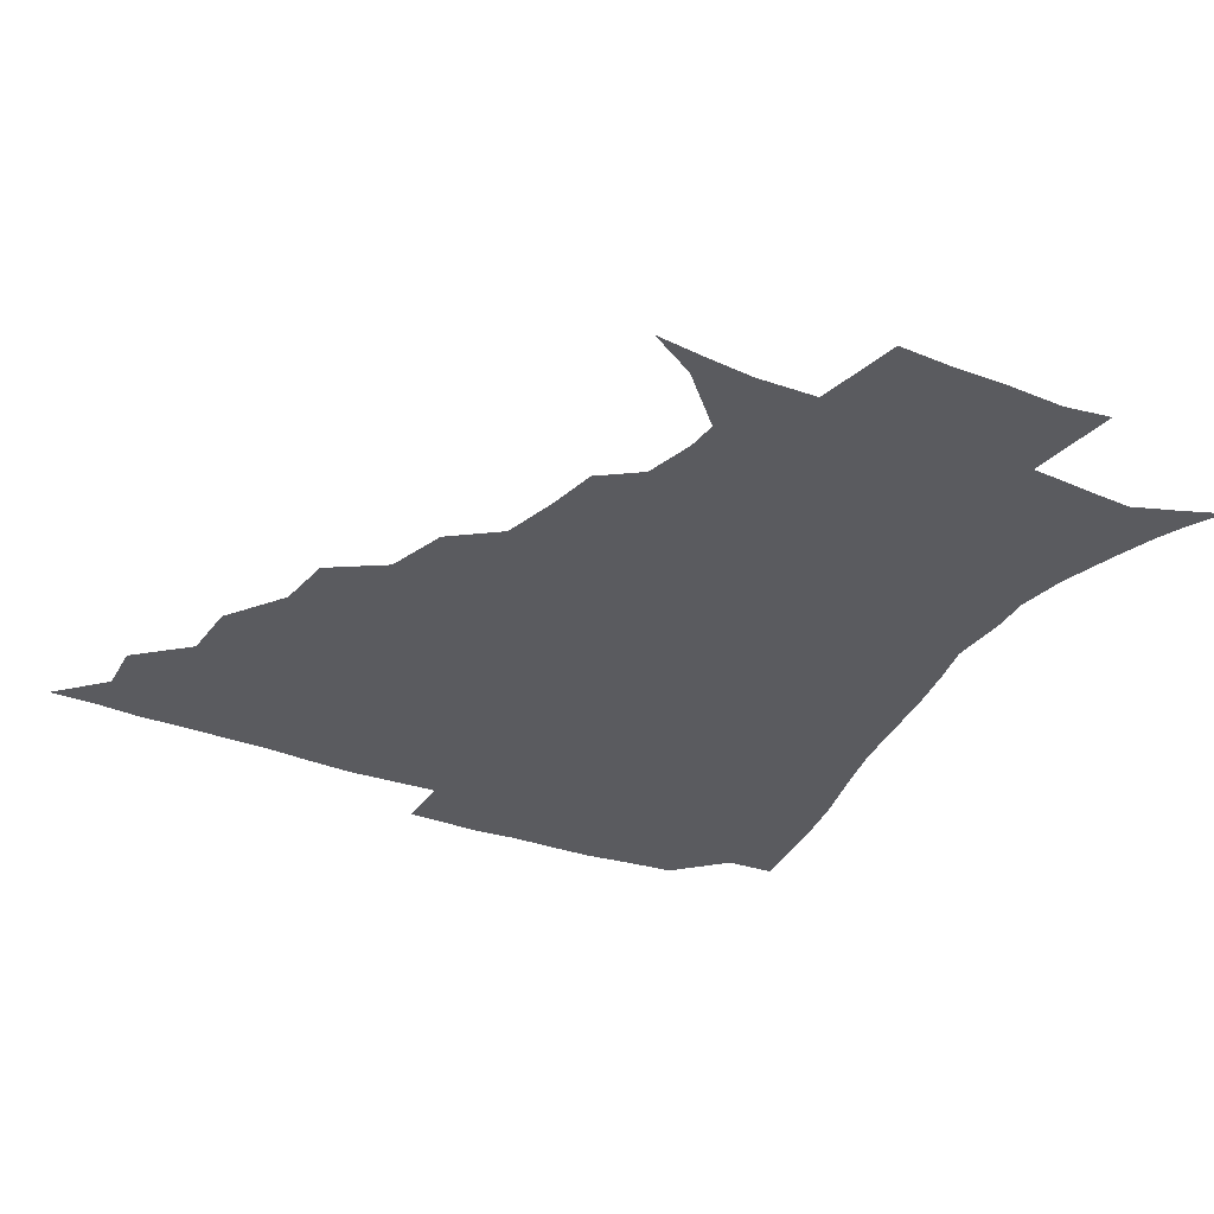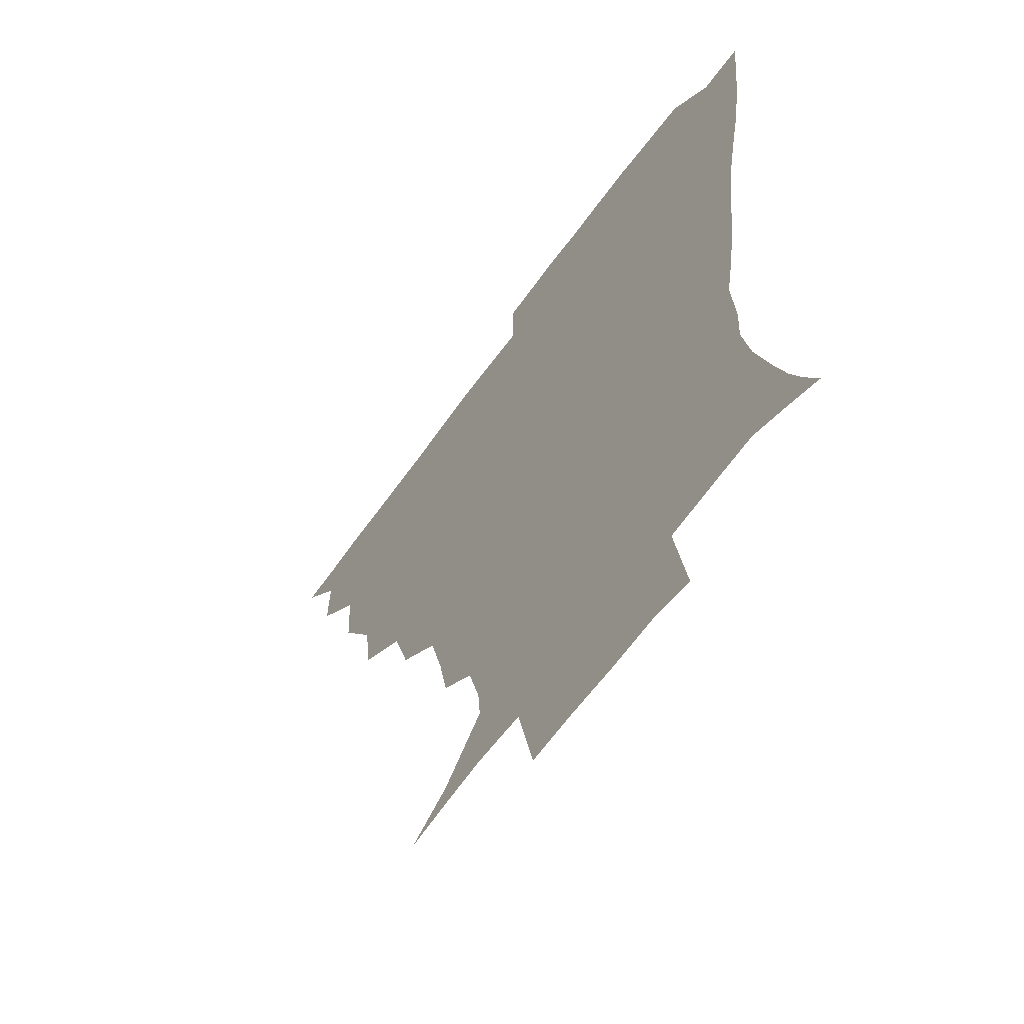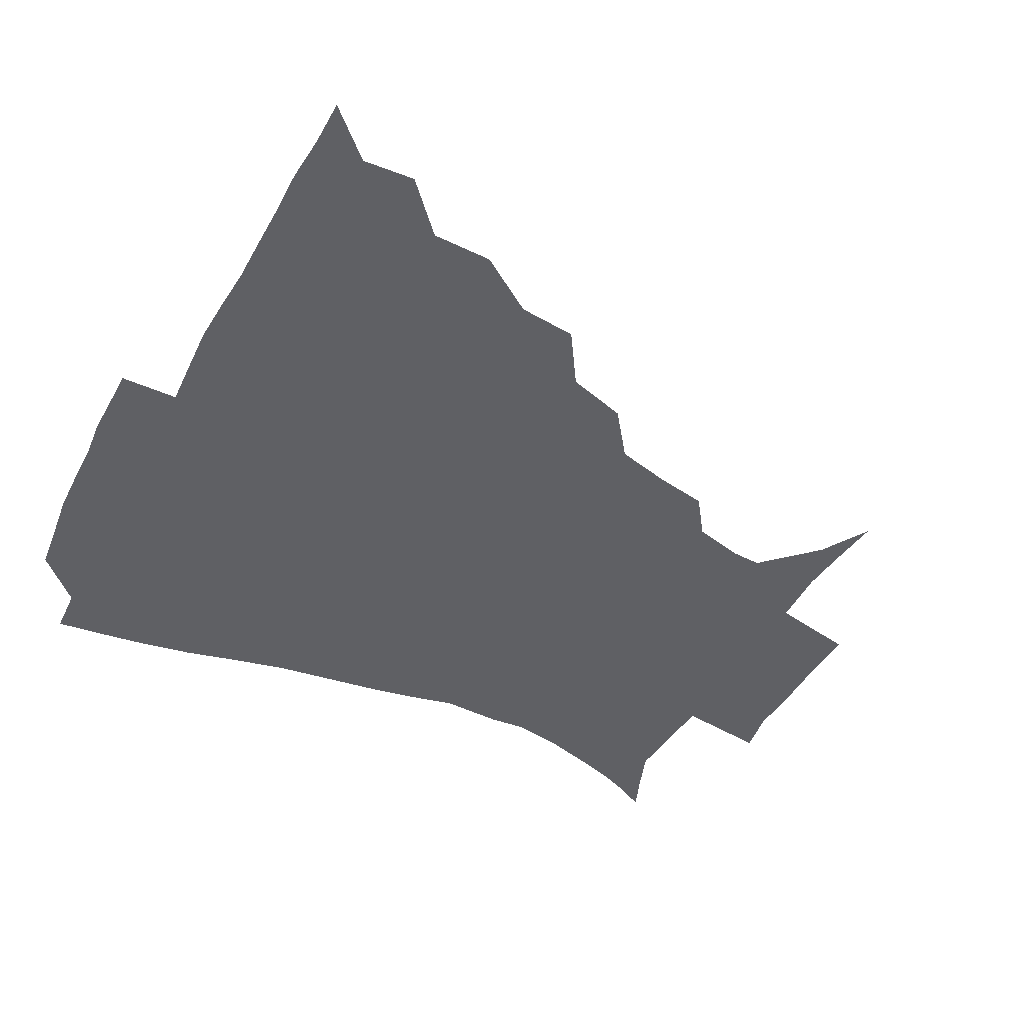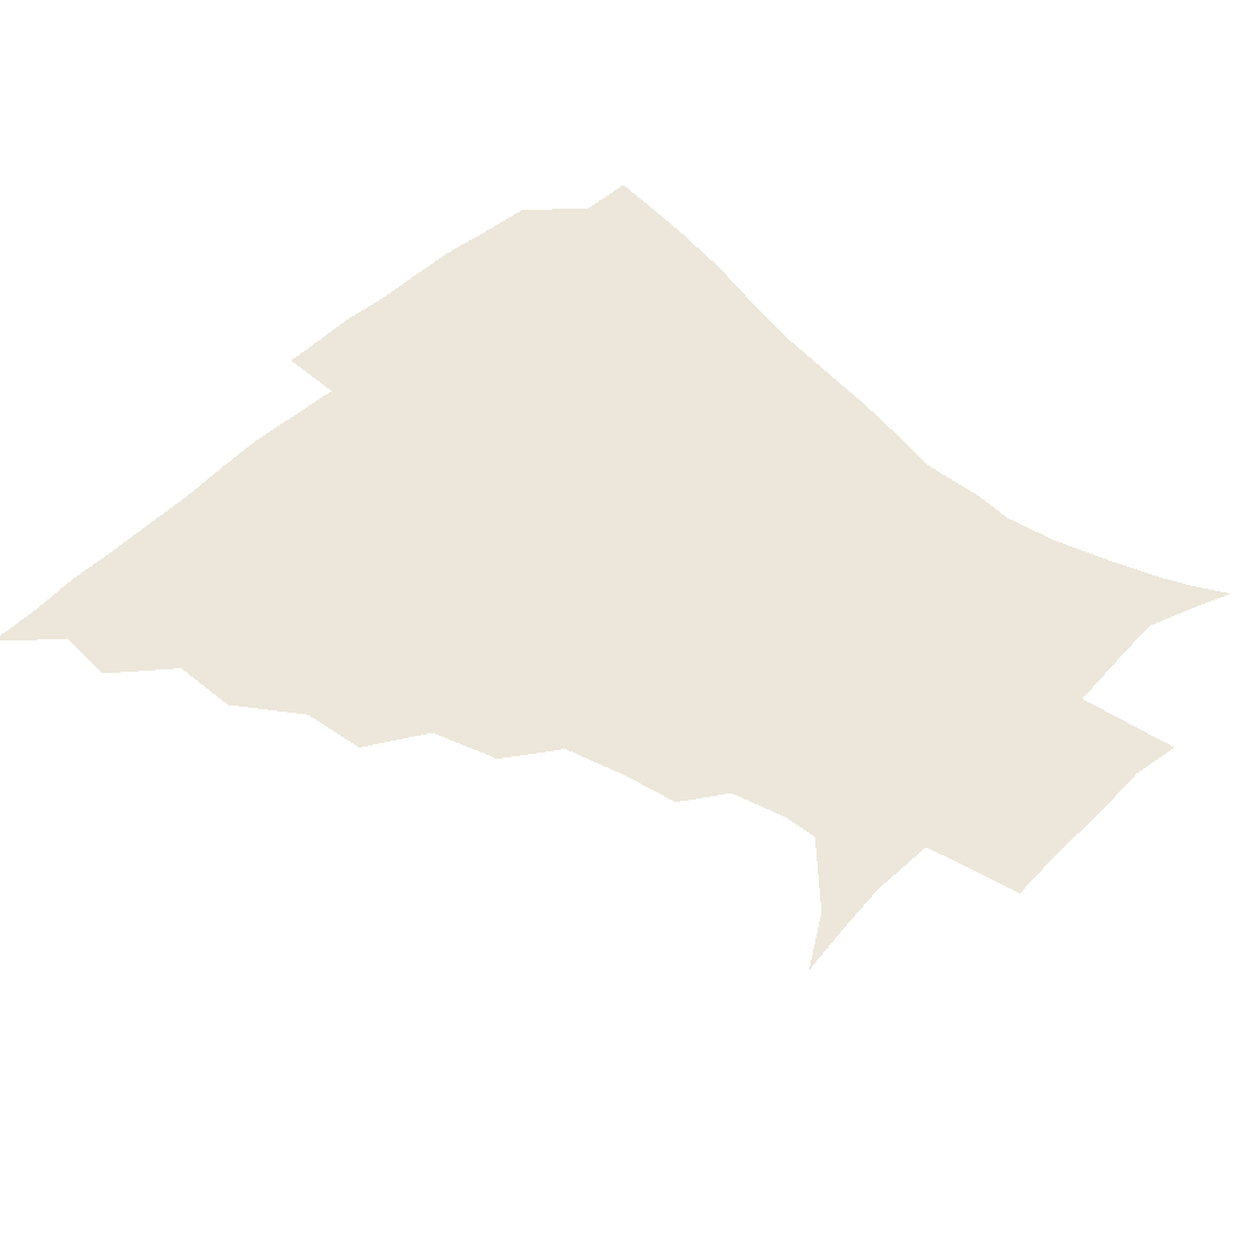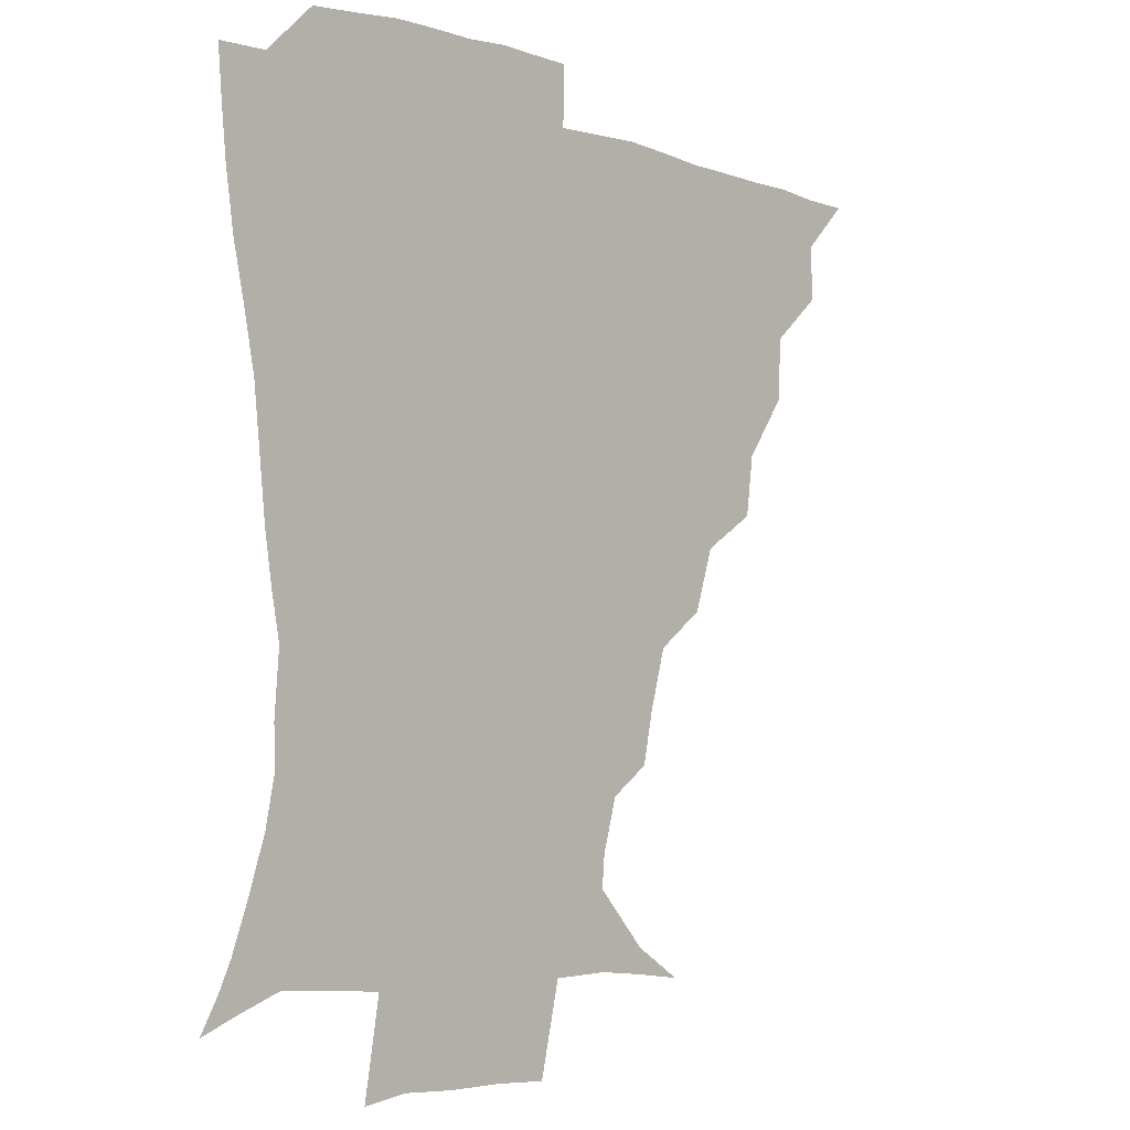
<metadata>
{"format":"obj","ext":"obj","renderer":"f3d","projection":"perspective","resolution":1024,"background":"white","views":[{"elev":-33.4,"azim":-27.7,"up":"+Z"},{"elev":-60.2,"azim":55.1,"up":"+Y"},{"elev":-43.5,"azim":-116.7,"up":"+Z"},{"elev":53.6,"azim":-45.8,"up":"+Z"},{"elev":-5.0,"azim":131.9,"up":"+Y"}]}
</metadata>
<code>
v 436 390.5 0
v 451 357.8 0
v 451.7 374.9 0
v 451.3 390.6 0
v 469.5 322.6 0
v 468.4 342.6 0
v 467.9 360 0
v 467 375.4 0
v 466.6 391.7 0
v 486.2 283.9 0
v 483.6 303.1 0
v 485.8 329.5 0
v 484.4 345.9 0
v 483 360.9 0
v 482 376.2 0
v 481.8 391.4 0
v 511.3 252.5 0
v 504.6 272.4 0
v 501.8 294.9 0
v 502.3 317.4 0
v 500.3 331.9 0
v 499.1 346.8 0
v 498.3 361.5 0
v 497.7 376.2 0
v 496.8 391.6 0
v 536.6 205.3 0
v 533 222 0
v 527.6 240.7 0
v 522 263.4 0
v 518.6 284.2 0
v 516.7 301.4 0
v 516.3 319.4 0
v 514.9 333.3 0
v 513.8 347.4 0
v 513 361.8 0
v 512.4 376.5 0
v 511.9 391.7 0
v 522.5 141.9 0
v 538.7 151.5 0
v 555.7 169.1 0
v 554.7 179.4 0
v 549.9 196 0
v 545 215.1 0
v 541.2 234.1 0
v 537.4 249.2 0
v 534.3 272.5 0
v 532.2 287.9 0
v 530.9 303.9 0
v 530.3 319.7 0
v 529.5 333.7 0
v 528.3 347.6 0
v 527.8 362 0
v 527.5 376.8 0
v 526.8 392.7 0
v 539.5 143.8 0
v 556 158.4 0
v 563 172.1 0
v 561.3 188.2 0
v 558.2 208.8 0
v 555 225 0
v 551.3 238.1 0
v 549.6 258.3 0
v 547 274.5 0
v 545.9 290.9 0
v 545.4 306.5 0
v 544.8 320.7 0
v 544.4 334 0
v 544.1 348 0
v 542.7 362.2 0
v 542.9 376.6 0
v 541.8 393.4 0
v 555.2 145.1 0
v 570.3 163.2 0
v 572 178.2 0
v 569.8 196.3 0
v 568.9 214.8 0
v 565.7 229.3 0
v 563.5 244.7 0
v 562.4 263 0
v 560.7 278.3 0
v 560 292.6 0
v 559.4 306.5 0
v 558.5 319.8 0
v 560 335.7 0
v 559.1 348.3 0
v 559.2 361.7 0
v 557.9 376.8 0
v 557.4 392.6 0
v 575 144.3 0
v 582 167.7 0
v 582.1 185 0
v 579.7 199.1 0
v 580.6 217.1 0
v 576.5 233.5 0
v 576.7 247.1 0
v 574.9 266.7 0
v 574.2 278.3 0
v 573.6 293.3 0
v 574.2 308.6 0
v 573.4 321.1 0
v 573.6 334.7 0
v 573.3 348.1 0
v 573.3 361.8 0
v 573.1 375.7 0
v 572.8 391.8 0
v 572.4 411 0
v 581.7 115.9 0
v 590.1 149.4 0
v 593.7 168.2 0
v 592.4 185.9 0
v 592.9 190.2 0
v 589.8 219.9 0
v 588.7 231.7 0
v 588.3 251.7 0
v 588 266.3 0
v 587.9 280.9 0
v 587.7 294.4 0
v 588.1 309.1 0
v 588.3 322.5 0
v 588 334.7 0
v 588.3 348.4 0
v 587.9 362 0
v 587.3 376.6 0
v 586.5 393 0
v 584.7 411.1 0
v 599.4 116.5 0
v 603.1 149 0
v 605.5 170.3 0
v 604.1 186.3 0
v 603.8 205.1 0
v 601.5 222.2 0
v 602.7 235.1 0
v 600.6 251.7 0
v 601.1 266.7 0
v 601.4 280.2 0
v 601.5 293 0
v 601.8 308.2 0
v 602.1 321.5 0
v 602.7 335.3 0
v 602.7 348.4 0
v 602.6 361.9 0
v 601.8 376.8 0
v 600.8 392.6 0
v 597.9 411.3 0
v 618 116.2 0
v 616.6 149 0
v 616.6 171.2 0
v 616.7 189.9 0
v 615 205.9 0
v 614.1 220.5 0
v 613.6 237.6 0
v 614.1 250.9 0
v 613.8 266.5 0
v 614.6 280.4 0
v 615.2 294.7 0
v 615.8 308.5 0
v 616.5 322.6 0
v 616.9 335.5 0
v 617.2 348.5 0
v 617.2 362.2 0
v 616.7 376.4 0
v 615.9 391.1 0
v 612.2 410 0
v 636.1 116.8 0
v 631.6 145.1 0
v 628.2 170.1 0
v 628.2 189.3 0
v 625.7 206.2 0
v 626 223.2 0
v 626.1 235.2 0
v 626.1 251.6 0
v 626.5 265.9 0
v 627.6 280.8 0
v 628.6 293.8 0
v 629.4 308.4 0
v 630.1 322.3 0
v 630.8 334.9 0
v 632.3 348.9 0
v 632.7 362 0
v 631.7 376.1 0
v 630.7 390.8 0
v 626.5 410 0
v 651 114.5 0
v 645.9 144.3 0
v 640.8 168.2 0
v 638.7 190.7 0
v 637.9 205.3 0
v 637.7 219.9 0
v 637.8 234.1 0
v 638.1 249 0
v 639.1 262.9 0
v 640.2 278 0
v 641.2 293 0
v 642.2 309.6 0
v 643.7 321.6 0
v 644.6 333.9 0
v 646.3 349.4 0
v 646.8 362.2 0
v 646.7 375.5 0
v 646.3 389 0
v 641 409.6 0
v 666.5 145.6 0
v 655.5 166.4 0
v 650.7 186.1 0
v 648.9 202.7 0
v 648.2 218.7 0
v 648.9 232.3 0
v 649.7 246.3 0
v 651.2 259.1 0
v 651.8 276.6 0
v 653.3 292.9 0
v 655 306.7 0
v 656.8 321.3 0
v 658.4 334.6 0
v 659.7 348.8 0
v 660.7 362.2 0
v 661 375.6 0
v 660.4 389.6 0
v 656.7 407.8 0
v 680.9 146.3 0
v 670.8 162.7 0
v 663.3 182 0
v 661.5 196 0
v 659 213.6 0
v 659.3 227.9 0
v 660.3 242.3 0
v 661.8 256.5 0
v 663.1 272.8 0
v 664.7 289.1 0
v 667.1 303 0
v 668.9 320.3 0
v 671.5 333.1 0
v 673.2 348.3 0
v 674.6 361.8 0
v 675.4 375.5 0
v 674.6 390.5 0
v 672.8 406.2 0
v 696 140.8 0
v 686 156.6 0
v 677.6 174.7 0
v 673.9 189.6 0
v 670.3 206.3 0
v 670 219.8 0
v 671.4 232.7 0
v 671.8 249.2 0
v 673.3 266.7 0
v 675.8 281.5 0
v 678.2 297.7 0
v 680.3 315.5 0
v 684.2 329 0
v 686.1 346.5 0
v 688.6 360.6 0
v 689.8 375.4 0
v 689.2 390.6 0
v 707.9 136 0
v 702 146.4 0
v 697.8 155.3 0
v 692.7 169 0
v 686.8 186.9 0
v 683.6 203 0
v 684.1 215.2 0
v 682.6 235.1 0
v 685.4 249.3 0
v 687.9 265.3 0
v 689.9 283.7 0
v 692.1 303.5 0
v 695.8 322.3 0
v 699.7 339.7 0
v 702.6 358.8 0
v 704.2 374.9 0
v 705.5 389.8 0
v 721 391 0
f 3 4 1
f 6 7 2
f 2 7 3
f 7 8 3
f 3 8 4
f 8 9 4
f 11 12 5
f 5 12 6
f 12 13 6
f 6 13 7
f 13 14 7
f 7 14 8
f 14 15 8
f 8 15 9
f 15 16 9
f 18 19 10
f 10 19 11
f 19 20 11
f 11 20 12
f 20 21 12
f 12 21 13
f 21 22 13
f 13 22 14
f 22 23 14
f 14 23 15
f 23 24 15
f 15 24 16
f 24 25 16
f 28 29 17
f 17 29 18
f 29 30 18
f 18 30 19
f 30 31 19
f 19 31 20
f 31 32 20
f 20 32 21
f 32 33 21
f 21 33 22
f 33 34 22
f 22 34 23
f 34 35 23
f 23 35 24
f 35 36 24
f 24 36 25
f 36 37 25
f 42 43 26
f 26 43 27
f 43 44 27
f 27 44 28
f 44 45 28
f 28 45 29
f 45 46 29
f 29 46 30
f 46 47 30
f 30 47 31
f 47 48 31
f 31 48 32
f 48 49 32
f 32 49 33
f 49 50 33
f 33 50 34
f 50 51 34
f 34 51 35
f 51 52 35
f 35 52 36
f 52 53 36
f 36 53 37
f 53 54 37
f 38 55 39
f 55 56 39
f 39 56 40
f 56 57 40
f 40 57 41
f 57 58 41
f 41 58 42
f 58 59 42
f 42 59 43
f 59 60 43
f 43 60 44
f 60 61 44
f 44 61 45
f 61 62 45
f 45 62 46
f 62 63 46
f 46 63 47
f 63 64 47
f 47 64 48
f 64 65 48
f 48 65 49
f 65 66 49
f 49 66 50
f 66 67 50
f 50 67 51
f 67 68 51
f 51 68 52
f 68 69 52
f 52 69 53
f 69 70 53
f 53 70 54
f 70 71 54
f 55 72 56
f 72 73 56
f 56 73 57
f 73 74 57
f 57 74 58
f 74 75 58
f 58 75 59
f 75 76 59
f 59 76 60
f 76 77 60
f 60 77 61
f 77 78 61
f 61 78 62
f 78 79 62
f 62 79 63
f 79 80 63
f 63 80 64
f 80 81 64
f 64 81 65
f 81 82 65
f 65 82 66
f 82 83 66
f 66 83 67
f 83 84 67
f 67 84 68
f 84 85 68
f 68 85 69
f 85 86 69
f 69 86 70
f 86 87 70
f 70 87 71
f 87 88 71
f 72 89 73
f 89 90 73
f 73 90 74
f 90 91 74
f 74 91 75
f 91 92 75
f 75 92 76
f 92 93 76
f 76 93 77
f 93 94 77
f 77 94 78
f 94 95 78
f 78 95 79
f 95 96 79
f 79 96 80
f 96 97 80
f 80 97 81
f 97 98 81
f 81 98 82
f 98 99 82
f 82 99 83
f 99 100 83
f 83 100 84
f 100 101 84
f 84 101 85
f 101 102 85
f 85 102 86
f 102 103 86
f 86 103 87
f 103 104 87
f 87 104 88
f 104 105 88
f 107 108 89
f 89 108 90
f 108 109 90
f 90 109 91
f 109 110 91
f 91 110 92
f 110 111 92
f 92 111 93
f 111 112 93
f 93 112 94
f 112 113 94
f 94 113 95
f 113 114 95
f 95 114 96
f 114 115 96
f 96 115 97
f 115 116 97
f 97 116 98
f 116 117 98
f 98 117 99
f 117 118 99
f 99 118 100
f 118 119 100
f 100 119 101
f 119 120 101
f 101 120 102
f 120 121 102
f 102 121 103
f 121 122 103
f 103 122 104
f 122 123 104
f 104 123 105
f 123 124 105
f 105 124 106
f 124 125 106
f 107 126 108
f 126 127 108
f 108 127 109
f 127 128 109
f 109 128 110
f 128 129 110
f 110 129 111
f 129 130 111
f 111 130 112
f 130 131 112
f 112 131 113
f 131 132 113
f 113 132 114
f 132 133 114
f 114 133 115
f 133 134 115
f 115 134 116
f 134 135 116
f 116 135 117
f 135 136 117
f 117 136 118
f 136 137 118
f 118 137 119
f 137 138 119
f 119 138 120
f 138 139 120
f 120 139 121
f 139 140 121
f 121 140 122
f 140 141 122
f 122 141 123
f 141 142 123
f 123 142 124
f 142 143 124
f 124 143 125
f 143 144 125
f 126 145 127
f 145 146 127
f 127 146 128
f 146 147 128
f 128 147 129
f 147 148 129
f 129 148 130
f 148 149 130
f 130 149 131
f 149 150 131
f 131 150 132
f 150 151 132
f 132 151 133
f 151 152 133
f 133 152 134
f 152 153 134
f 134 153 135
f 153 154 135
f 135 154 136
f 154 155 136
f 136 155 137
f 155 156 137
f 137 156 138
f 156 157 138
f 138 157 139
f 157 158 139
f 139 158 140
f 158 159 140
f 140 159 141
f 159 160 141
f 141 160 142
f 160 161 142
f 142 161 143
f 161 162 143
f 143 162 144
f 162 163 144
f 145 164 146
f 164 165 146
f 146 165 147
f 165 166 147
f 147 166 148
f 166 167 148
f 148 167 149
f 167 168 149
f 149 168 150
f 168 169 150
f 150 169 151
f 169 170 151
f 151 170 152
f 170 171 152
f 152 171 153
f 171 172 153
f 153 172 154
f 172 173 154
f 154 173 155
f 173 174 155
f 155 174 156
f 174 175 156
f 156 175 157
f 175 176 157
f 157 176 158
f 176 177 158
f 158 177 159
f 177 178 159
f 159 178 160
f 178 179 160
f 160 179 161
f 179 180 161
f 161 180 162
f 180 181 162
f 162 181 163
f 181 182 163
f 164 183 165
f 183 184 165
f 165 184 166
f 184 185 166
f 166 185 167
f 185 186 167
f 167 186 168
f 186 187 168
f 168 187 169
f 187 188 169
f 169 188 170
f 188 189 170
f 170 189 171
f 189 190 171
f 171 190 172
f 190 191 172
f 172 191 173
f 191 192 173
f 173 192 174
f 192 193 174
f 174 193 175
f 193 194 175
f 175 194 176
f 194 195 176
f 176 195 177
f 195 196 177
f 177 196 178
f 196 197 178
f 178 197 179
f 197 198 179
f 179 198 180
f 198 199 180
f 180 199 181
f 199 200 181
f 181 200 182
f 200 201 182
f 184 202 185
f 202 203 185
f 185 203 186
f 203 204 186
f 186 204 187
f 204 205 187
f 187 205 188
f 205 206 188
f 188 206 189
f 206 207 189
f 189 207 190
f 207 208 190
f 190 208 191
f 208 209 191
f 191 209 192
f 209 210 192
f 192 210 193
f 210 211 193
f 193 211 194
f 211 212 194
f 194 212 195
f 212 213 195
f 195 213 196
f 213 214 196
f 196 214 197
f 214 215 197
f 197 215 198
f 215 216 198
f 198 216 199
f 216 217 199
f 199 217 200
f 217 218 200
f 200 218 201
f 218 219 201
f 202 220 203
f 220 221 203
f 203 221 204
f 221 222 204
f 204 222 205
f 222 223 205
f 205 223 206
f 223 224 206
f 206 224 207
f 224 225 207
f 207 225 208
f 225 226 208
f 208 226 209
f 226 227 209
f 209 227 210
f 227 228 210
f 210 228 211
f 228 229 211
f 211 229 212
f 229 230 212
f 212 230 213
f 230 231 213
f 213 231 214
f 231 232 214
f 214 232 215
f 232 233 215
f 215 233 216
f 233 234 216
f 216 234 217
f 234 235 217
f 217 235 218
f 235 236 218
f 218 236 219
f 236 237 219
f 220 238 221
f 238 239 221
f 221 239 222
f 239 240 222
f 222 240 223
f 240 241 223
f 223 241 224
f 241 242 224
f 224 242 225
f 242 243 225
f 225 243 226
f 243 244 226
f 226 244 227
f 244 245 227
f 227 245 228
f 245 246 228
f 228 246 229
f 246 247 229
f 229 247 230
f 247 248 230
f 230 248 231
f 248 249 231
f 231 249 232
f 249 250 232
f 232 250 233
f 250 251 233
f 233 251 234
f 251 252 234
f 234 252 235
f 252 253 235
f 235 253 236
f 253 254 236
f 236 254 237
f 238 255 239
f 255 256 239
f 239 256 240
f 256 257 240
f 240 257 241
f 257 258 241
f 241 258 242
f 258 259 242
f 242 259 243
f 259 260 243
f 243 260 244
f 260 261 244
f 244 261 245
f 261 262 245
f 245 262 246
f 262 263 246
f 246 263 247
f 263 264 247
f 247 264 248
f 264 265 248
f 248 265 249
f 265 266 249
f 249 266 250
f 266 267 250
f 250 267 251
f 267 268 251
f 251 268 252
f 268 269 252
f 252 269 253
f 269 270 253
f 253 270 254
f 270 271 254

</code>
